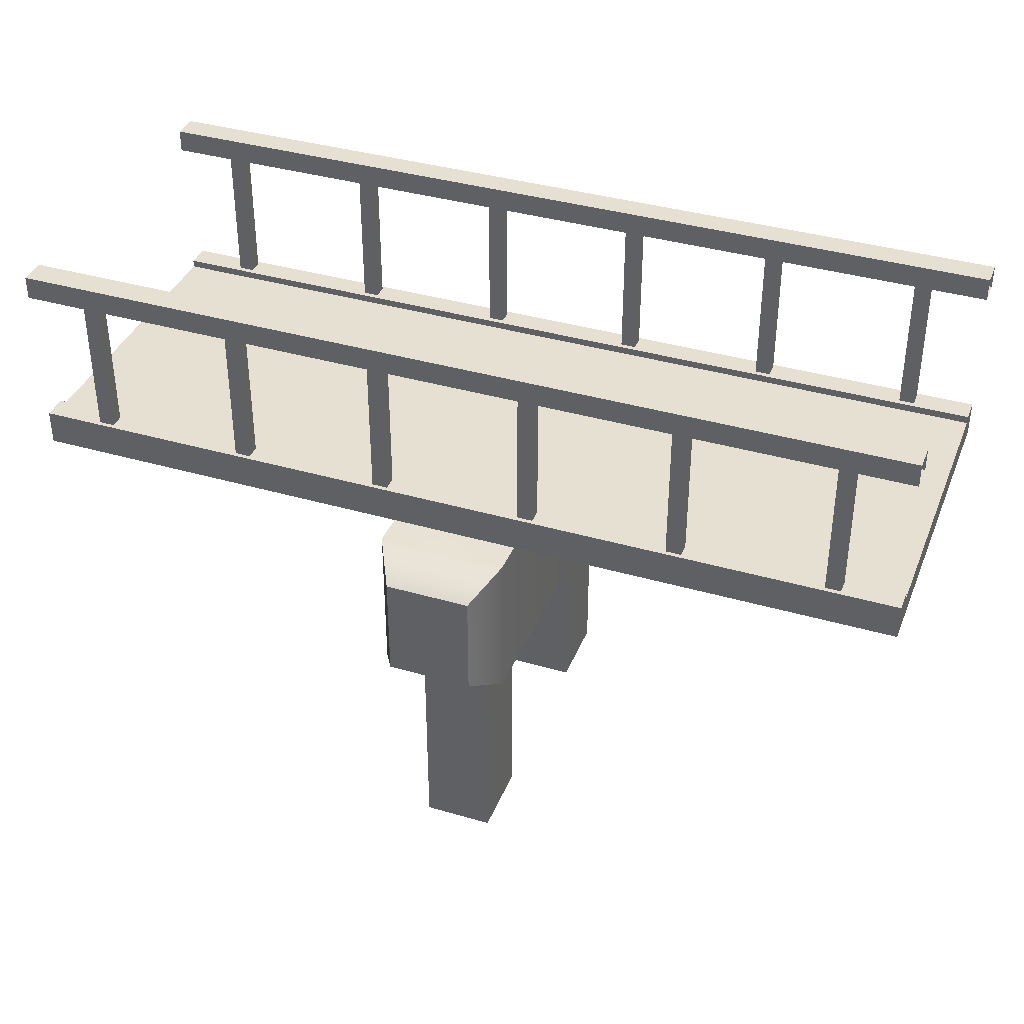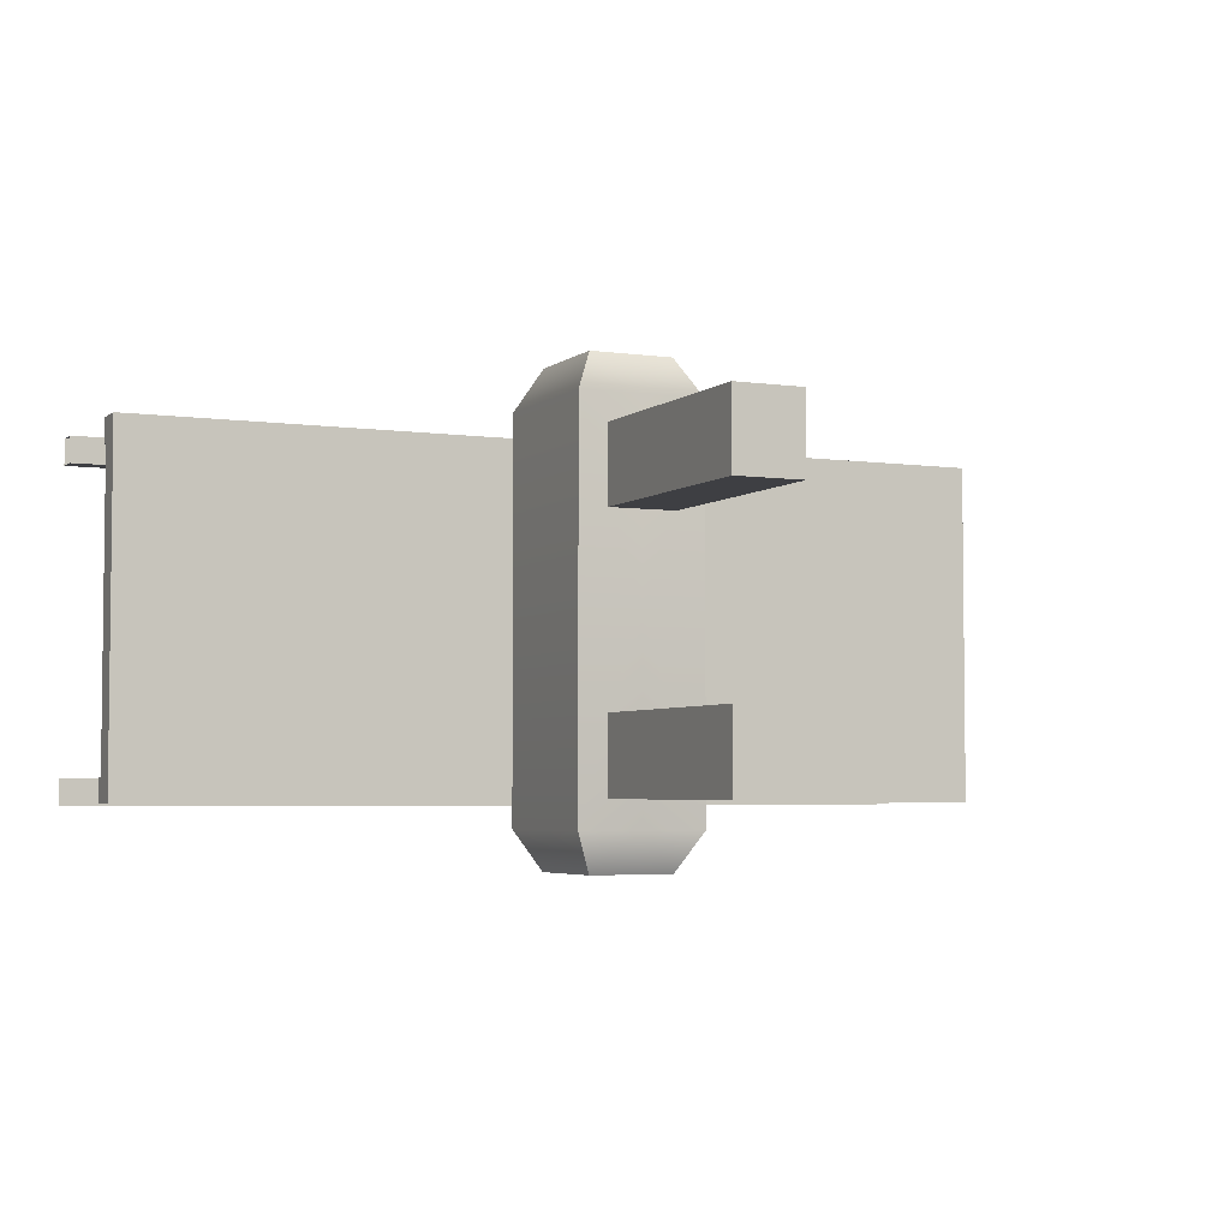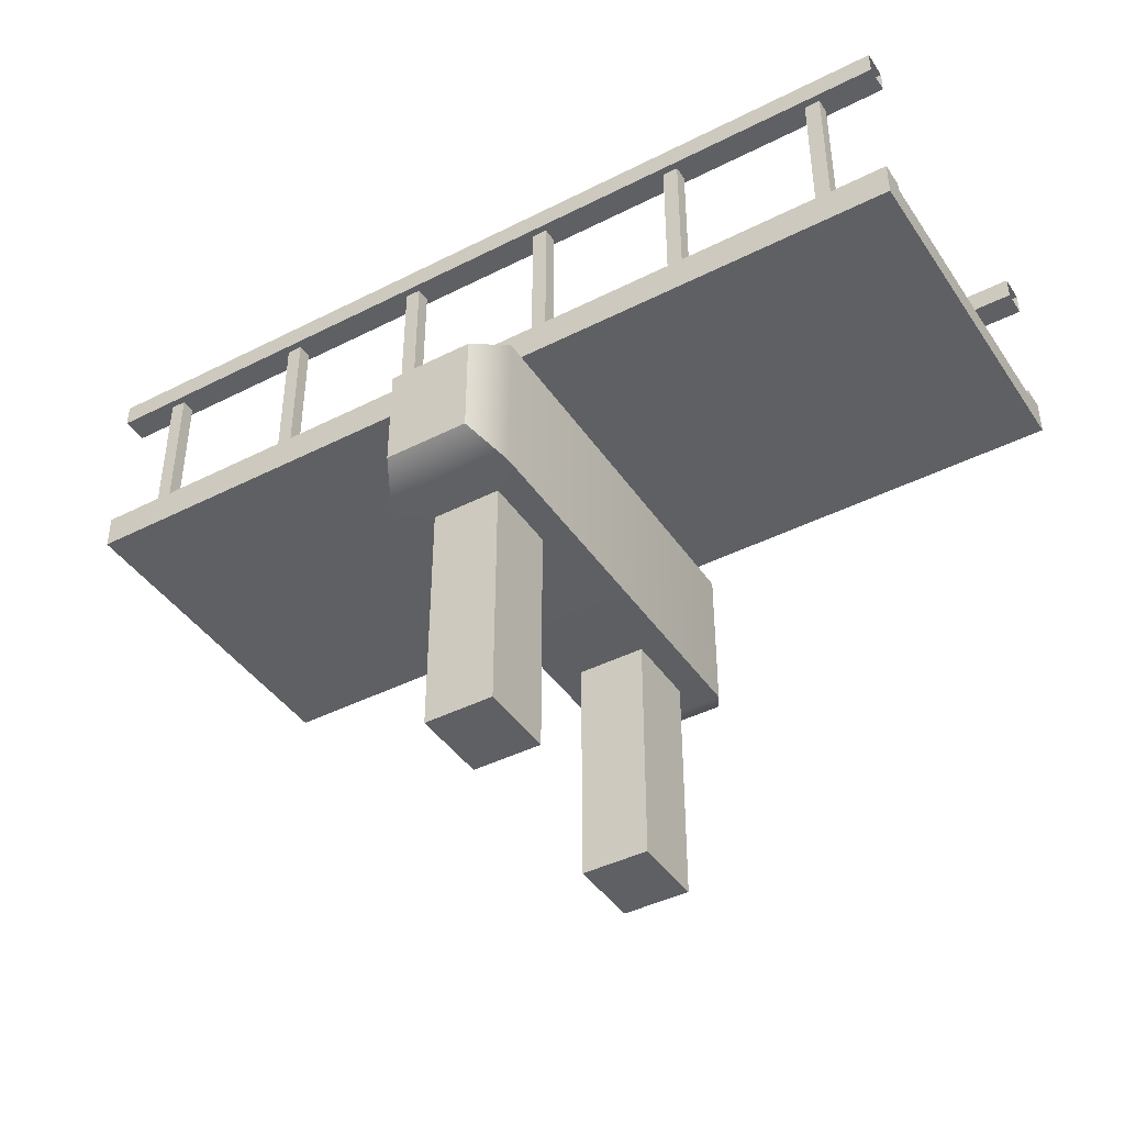
<metadata>
{"format":"obj","ext":"obj","renderer":"f3d","projection":"perspective","resolution":1024,"background":"white","views":[{"elev":37.8,"azim":20.4,"up":"+Z"},{"elev":-4.2,"azim":155.1,"up":"+Y"},{"elev":-42.2,"azim":31.3,"up":"+Z"}]}
</metadata>
<code>
g SouthBridge
v -0.3097 1.523 2.546
v -0.3097 1.523 0.1002
v 0 1.523 0.1002
v 0 1.523 2.546
v 0 0 2.258
v 0 1.776 2.258
v -0.5707 1.776 2.258
v -0.5707 0 2.258
v -0.5707 0 2.258
v -0.5707 1.776 2.258
v -0.5707 1.776 3.625
v -0.5707 0 3.625
v 0 1.776 2.258
v 0 2.135 2.469
v -0.3796 2.135 2.469
v -0.5707 1.776 2.258
v -0.5707 1.776 2.258
v -0.3796 2.135 2.469
v -0.3796 2.135 3.414
v -0.5707 1.776 3.625
v 0 0.8299 0.1002
v 0 1.523 0.1002
v -0.3097 1.523 0.1002
v -0.3097 0.8299 0.1002
v 0 0.8299 2.546
v 0 0.8299 0.1002
v -0.3097 0.8299 0.1002
v -0.3097 0.8299 2.546
v -0.3097 0.8299 2.546
v -0.3097 0.8299 0.1002
v -0.3097 1.523 0.1002
v -0.3097 1.523 2.546
v -0.5707 0 3.625
v -0.5707 1.776 3.625
v 0 1.776 3.625
v 0 0 3.625
v -0.5707 1.776 3.625
v -0.3796 2.135 3.414
v 0 2.135 3.414
v 0 1.776 3.625
v -0.3796 2.135 2.469
v 0 2.135 2.469
v 0 2.135 3.414
v -0.3796 2.135 3.414
v -4 -1.345 3.69
v 0 0 3.69
v -4 0 3.69
v 0 -1.345 3.69
v -4 -1.562 3.69
v 0 -1.562 3.69
v -4 -1.345 3.937
v -4 0 3.937
v 0 0 3.937
v 0 -1.345 3.937
v -4 -1.345 3.69
v -4 0 3.69
v -4 0 3.937
v -4 -1.345 3.937
v -4 -1.562 3.69
v -4 -1.562 3.937
v -4 -1.562 4.004
v -4 -1.345 4.004
v 0 -1.562 3.69
v -4 -1.562 3.69
v -4 -1.562 3.937
v 0 -1.562 3.937
v 0 -1.562 4.004
v -4 -1.562 4.004
v -4 -1.585 5.274
v 0 -1.585 5.274
v 0 -1.348 5.274
v -4 -1.348 5.274
v -4 -1.585 5.48
v -4 -1.348 5.48
v 0 -1.348 5.48
v 0 -1.585 5.48
v -4 -1.585 5.274
v -4 -1.585 5.48
v 0 -1.585 5.48
v 0 -1.585 5.274
v 0 -1.348 5.274
v 0 -1.348 5.48
v -4 -1.348 5.48
v -4 -1.348 5.274
v -2.097 -1.523 5.452
v -2.097 -1.523 3.956
v -2.097 -1.394 3.956
v -2.097 -1.394 5.452
v -2.097 -1.394 5.452
v -2.097 -1.394 3.956
v -1.96 -1.394 3.956
v -1.96 -1.394 5.452
v -1.96 -1.523 5.452
v -1.96 -1.523 3.956
v -2.097 -1.523 3.956
v -2.097 -1.523 5.452
v -1.96 -1.394 5.452
v -1.96 -1.394 3.956
v -1.96 -1.523 3.956
v -1.96 -1.523 5.452
v -4 -1.562 4.004
v -4 -1.345 4.004
v 0 -1.345 4.004
v 0 -1.562 4.004
v 0 -1.345 3.937
v 0 -1.345 4.004
v -4 -1.345 4.004
v -4 -1.345 3.937
v -0.7528 -1.523 5.452
v -0.7528 -1.523 3.956
v -0.7528 -1.394 3.956
v -0.7528 -1.394 5.452
v -0.7528 -1.394 5.452
v -0.7528 -1.394 3.956
v -0.6153 -1.394 3.956
v -0.6153 -1.394 5.452
v -0.6153 -1.523 5.452
v -0.6153 -1.523 3.956
v -0.7528 -1.523 3.956
v -0.7528 -1.523 5.452
v -0.6153 -1.394 5.452
v -0.6153 -1.394 3.956
v -0.6153 -1.523 3.956
v -0.6153 -1.523 5.452
v -3.484 -1.523 5.452
v -3.484 -1.523 3.956
v -3.484 -1.394 3.956
v -3.484 -1.394 5.452
v -3.484 -1.394 5.452
v -3.484 -1.394 3.956
v -3.347 -1.394 3.956
v -3.347 -1.394 5.452
v -3.347 -1.523 5.452
v -3.347 -1.523 3.956
v -3.484 -1.523 3.956
v -3.484 -1.523 5.452
v -3.347 -1.394 5.452
v -3.347 -1.394 3.956
v -3.347 -1.523 3.956
v -3.347 -1.523 5.452
v 0.3097 1.523 2.546
v 0 1.523 2.546
v 0 1.523 0.1002
v 0.3097 1.523 0.1002
v 0 0 2.258
v 0.5707 0 2.258
v 0.5707 1.776 2.258
v 0 1.776 2.258
v 0.5707 0 2.258
v 0.5707 0 3.625
v 0.5707 1.776 3.625
v 0.5707 1.776 2.258
v 0 1.776 2.258
v 0.5707 1.776 2.258
v 0.3796 2.135 2.469
v 0 2.135 2.469
v 0.5707 1.776 2.258
v 0.5707 1.776 3.625
v 0.3796 2.135 3.414
v 0.3796 2.135 2.469
v 0 0.8299 0.1002
v 0.3097 0.8299 0.1002
v 0.3097 1.523 0.1002
v 0 1.523 0.1002
v 0 0.8299 2.546
v 0.3097 0.8299 2.546
v 0.3097 0.8299 0.1002
v 0 0.8299 0.1002
v 0.3097 0.8299 2.546
v 0.3097 1.523 2.546
v 0.3097 1.523 0.1002
v 0.3097 0.8299 0.1002
v 0.5707 0 3.625
v 0 0 3.625
v 0 1.776 3.625
v 0.5707 1.776 3.625
v 0.5707 1.776 3.625
v 0 1.776 3.625
v 0 2.135 3.414
v 0.3796 2.135 3.414
v 0.3796 2.135 2.469
v 0.3796 2.135 3.414
v 0 2.135 3.414
v 0 2.135 2.469
v 4 -1.345 3.69
v 4 0 3.69
v 0 0 3.69
v 0 -1.345 3.69
v 4 -1.562 3.69
v 0 -1.562 3.69
v 4 -1.345 3.937
v 0 -1.345 3.937
v 0 0 3.937
v 4 0 3.937
v 4 -1.345 3.69
v 4 0 3.937
v 4 0 3.69
v 4 -1.345 3.937
v 4 -1.562 3.69
v 4 -1.562 3.937
v 4 -1.562 4.004
v 4 -1.345 4.004
v 0 -1.562 3.69
v 4 -1.562 3.937
v 4 -1.562 3.69
v 0 -1.562 3.937
v 0 -1.562 4.004
v 4 -1.562 4.004
v 4 -1.585 5.274
v 4 -1.348 5.274
v 0 -1.348 5.274
v 0 -1.585 5.274
v 4 -1.585 5.48
v 0 -1.585 5.48
v 0 -1.348 5.48
v 4 -1.348 5.48
v 4 -1.585 5.274
v 0 -1.585 5.274
v 0 -1.585 5.48
v 4 -1.585 5.48
v 0 -1.348 5.274
v 4 -1.348 5.274
v 4 -1.348 5.48
v 0 -1.348 5.48
v 2.097 -1.523 5.452
v 2.097 -1.394 5.452
v 2.097 -1.394 3.956
v 2.097 -1.523 3.956
v 2.097 -1.394 5.452
v 1.96 -1.394 5.452
v 1.96 -1.394 3.956
v 2.097 -1.394 3.956
v 1.96 -1.523 5.452
v 2.097 -1.523 5.452
v 2.097 -1.523 3.956
v 1.96 -1.523 3.956
v 1.96 -1.394 5.452
v 1.96 -1.523 5.452
v 1.96 -1.523 3.956
v 1.96 -1.394 3.956
v 4 -1.562 4.004
v 0 -1.562 4.004
v 0 -1.345 4.004
v 4 -1.345 4.004
v 0 -1.345 3.937
v 4 -1.345 3.937
v 4 -1.345 4.004
v 0 -1.345 4.004
v 0.7528 -1.523 5.452
v 0.7528 -1.394 5.452
v 0.7528 -1.394 3.956
v 0.7528 -1.523 3.956
v 0.7528 -1.394 5.452
v 0.6153 -1.394 5.452
v 0.6153 -1.394 3.956
v 0.7528 -1.394 3.956
v 0.6153 -1.523 5.452
v 0.7528 -1.523 5.452
v 0.7528 -1.523 3.956
v 0.6153 -1.523 3.956
v 0.6153 -1.394 5.452
v 0.6153 -1.523 5.452
v 0.6153 -1.523 3.956
v 0.6153 -1.394 3.956
v 3.484 -1.523 5.452
v 3.484 -1.394 5.452
v 3.484 -1.394 3.956
v 3.484 -1.523 3.956
v 3.484 -1.394 5.452
v 3.347 -1.394 5.452
v 3.347 -1.394 3.956
v 3.484 -1.394 3.956
v 3.347 -1.523 5.452
v 3.484 -1.523 5.452
v 3.484 -1.523 3.956
v 3.347 -1.523 3.956
v 3.347 -1.394 5.452
v 3.347 -1.523 5.452
v 3.347 -1.523 3.956
v 3.347 -1.394 3.956
v -0.3097 -1.523 2.546
v 0 -1.523 2.546
v 0 -1.523 0.1002
v -0.3097 -1.523 0.1002
v 0 0 2.258
v -0.5707 0 2.258
v -0.5707 -1.776 2.258
v 0 -1.776 2.258
v -0.5707 0 2.258
v -0.5707 0 3.625
v -0.5707 -1.776 3.625
v -0.5707 -1.776 2.258
v 0 -1.776 2.258
v -0.5707 -1.776 2.258
v -0.3796 -2.135 2.469
v 0 -2.135 2.469
v -0.5707 -1.776 2.258
v -0.5707 -1.776 3.625
v -0.3796 -2.135 3.414
v -0.3796 -2.135 2.469
v 0 -0.8299 0.1002
v -0.3097 -0.8299 0.1002
v -0.3097 -1.523 0.1002
v 0 -1.523 0.1002
v 0 -0.8299 2.546
v -0.3097 -0.8299 2.546
v -0.3097 -0.8299 0.1002
v 0 -0.8299 0.1002
v -0.3097 -0.8299 2.546
v -0.3097 -1.523 2.546
v -0.3097 -1.523 0.1002
v -0.3097 -0.8299 0.1002
v -0.5707 0 3.625
v 0 0 3.625
v 0 -1.776 3.625
v -0.5707 -1.776 3.625
v -0.5707 -1.776 3.625
v 0 -1.776 3.625
v 0 -2.135 3.414
v -0.3796 -2.135 3.414
v -0.3796 -2.135 2.469
v -0.3796 -2.135 3.414
v 0 -2.135 3.414
v 0 -2.135 2.469
v -4 1.345 3.69
v -4 0 3.69
v 0 0 3.69
v 0 1.345 3.69
v -4 1.562 3.69
v 0 1.562 3.69
v -4 1.345 3.937
v 0 1.345 3.937
v 0 0 3.937
v -4 0 3.937
v -4 1.345 3.69
v -4 0 3.937
v -4 0 3.69
v -4 1.345 3.937
v -4 1.562 3.69
v -4 1.562 3.937
v -4 1.562 4.004
v -4 1.345 4.004
v 0 1.562 3.69
v -4 1.562 3.937
v -4 1.562 3.69
v 0 1.562 3.937
v 0 1.562 4.004
v -4 1.562 4.004
v -4 1.585 5.274
v -4 1.348 5.274
v 0 1.348 5.274
v 0 1.585 5.274
v -4 1.585 5.48
v 0 1.585 5.48
v 0 1.348 5.48
v -4 1.348 5.48
v -4 1.585 5.274
v 0 1.585 5.274
v 0 1.585 5.48
v -4 1.585 5.48
v 0 1.348 5.274
v -4 1.348 5.274
v -4 1.348 5.48
v 0 1.348 5.48
v -2.097 1.523 5.452
v -2.097 1.394 5.452
v -2.097 1.394 3.956
v -2.097 1.523 3.956
v -2.097 1.394 5.452
v -1.96 1.394 5.452
v -1.96 1.394 3.956
v -2.097 1.394 3.956
v -1.96 1.523 5.452
v -2.097 1.523 5.452
v -2.097 1.523 3.956
v -1.96 1.523 3.956
v -1.96 1.394 5.452
v -1.96 1.523 5.452
v -1.96 1.523 3.956
v -1.96 1.394 3.956
v -4 1.562 4.004
v 0 1.562 4.004
v 0 1.345 4.004
v -4 1.345 4.004
v 0 1.345 3.937
v -4 1.345 3.937
v -4 1.345 4.004
v 0 1.345 4.004
v -0.7528 1.523 5.452
v -0.7528 1.394 5.452
v -0.7528 1.394 3.956
v -0.7528 1.523 3.956
v -0.7528 1.394 5.452
v -0.6153 1.394 5.452
v -0.6153 1.394 3.956
v -0.7528 1.394 3.956
v -0.6153 1.523 5.452
v -0.7528 1.523 5.452
v -0.7528 1.523 3.956
v -0.6153 1.523 3.956
v -0.6153 1.394 5.452
v -0.6153 1.523 5.452
v -0.6153 1.523 3.956
v -0.6153 1.394 3.956
v -3.484 1.523 5.452
v -3.484 1.394 5.452
v -3.484 1.394 3.956
v -3.484 1.523 3.956
v -3.484 1.394 5.452
v -3.347 1.394 5.452
v -3.347 1.394 3.956
v -3.484 1.394 3.956
v -3.347 1.523 5.452
v -3.484 1.523 5.452
v -3.484 1.523 3.956
v -3.347 1.523 3.956
v -3.347 1.394 5.452
v -3.347 1.523 5.452
v -3.347 1.523 3.956
v -3.347 1.394 3.956
v 0.3097 -1.523 2.546
v 0.3097 -1.523 0.1002
v 0 -1.523 0.1002
v 0 -1.523 2.546
v 0 0 2.258
v 0 -1.776 2.258
v 0.5707 -1.776 2.258
v 0.5707 0 2.258
v 0.5707 0 2.258
v 0.5707 -1.776 2.258
v 0.5707 -1.776 3.625
v 0.5707 0 3.625
v 0 -1.776 2.258
v 0 -2.135 2.469
v 0.3796 -2.135 2.469
v 0.5707 -1.776 2.258
v 0.5707 -1.776 2.258
v 0.3796 -2.135 2.469
v 0.3796 -2.135 3.414
v 0.5707 -1.776 3.625
v 0 -0.8299 0.1002
v 0 -1.523 0.1002
v 0.3097 -1.523 0.1002
v 0.3097 -0.8299 0.1002
v 0 -0.8299 2.546
v 0 -0.8299 0.1002
v 0.3097 -0.8299 0.1002
v 0.3097 -0.8299 2.546
v 0.3097 -0.8299 2.546
v 0.3097 -0.8299 0.1002
v 0.3097 -1.523 0.1002
v 0.3097 -1.523 2.546
v 0.5707 0 3.625
v 0.5707 -1.776 3.625
v 0 -1.776 3.625
v 0 0 3.625
v 0.5707 -1.776 3.625
v 0.3796 -2.135 3.414
v 0 -2.135 3.414
v 0 -1.776 3.625
v 0.3796 -2.135 2.469
v 0 -2.135 2.469
v 0 -2.135 3.414
v 0.3796 -2.135 3.414
v 4 1.345 3.69
v 0 0 3.69
v 4 0 3.69
v 0 1.345 3.69
v 4 1.562 3.69
v 0 1.562 3.69
v 4 1.345 3.937
v 4 0 3.937
v 0 0 3.937
v 0 1.345 3.937
v 4 1.345 3.69
v 4 0 3.69
v 4 0 3.937
v 4 1.345 3.937
v 4 1.562 3.69
v 4 1.562 3.937
v 4 1.562 4.004
v 4 1.345 4.004
v 0 1.562 3.69
v 4 1.562 3.69
v 4 1.562 3.937
v 0 1.562 3.937
v 0 1.562 4.004
v 4 1.562 4.004
v 4 1.585 5.274
v 0 1.585 5.274
v 0 1.348 5.274
v 4 1.348 5.274
v 4 1.585 5.48
v 4 1.348 5.48
v 0 1.348 5.48
v 0 1.585 5.48
v 4 1.585 5.274
v 4 1.585 5.48
v 0 1.585 5.48
v 0 1.585 5.274
v 0 1.348 5.274
v 0 1.348 5.48
v 4 1.348 5.48
v 4 1.348 5.274
v 2.097 1.523 5.452
v 2.097 1.523 3.956
v 2.097 1.394 3.956
v 2.097 1.394 5.452
v 2.097 1.394 5.452
v 2.097 1.394 3.956
v 1.96 1.394 3.956
v 1.96 1.394 5.452
v 1.96 1.523 5.452
v 1.96 1.523 3.956
v 2.097 1.523 3.956
v 2.097 1.523 5.452
v 1.96 1.394 5.452
v 1.96 1.394 3.956
v 1.96 1.523 3.956
v 1.96 1.523 5.452
v 4 1.562 4.004
v 4 1.345 4.004
v 0 1.345 4.004
v 0 1.562 4.004
v 0 1.345 3.937
v 0 1.345 4.004
v 4 1.345 4.004
v 4 1.345 3.937
v 0.7528 1.523 5.452
v 0.7528 1.523 3.956
v 0.7528 1.394 3.956
v 0.7528 1.394 5.452
v 0.7528 1.394 5.452
v 0.7528 1.394 3.956
v 0.6153 1.394 3.956
v 0.6153 1.394 5.452
v 0.6153 1.523 5.452
v 0.6153 1.523 3.956
v 0.7528 1.523 3.956
v 0.7528 1.523 5.452
v 0.6153 1.394 5.452
v 0.6153 1.394 3.956
v 0.6153 1.523 3.956
v 0.6153 1.523 5.452
v 3.484 1.523 5.452
v 3.484 1.523 3.956
v 3.484 1.394 3.956
v 3.484 1.394 5.452
v 3.484 1.394 5.452
v 3.484 1.394 3.956
v 3.347 1.394 3.956
v 3.347 1.394 5.452
v 3.347 1.523 5.452
v 3.347 1.523 3.956
v 3.484 1.523 3.956
v 3.484 1.523 5.452
v 3.347 1.394 5.452
v 3.347 1.394 3.956
v 3.347 1.523 3.956
v 3.347 1.523 5.452
g SouthBridge_0
f 3 2 1
f 4 3 1
f 7 6 5
f 8 7 5
f 11 10 9
f 12 11 9
f 15 14 13
f 16 15 13
f 19 18 17
f 20 19 17
f 23 22 21
f 24 23 21
f 27 26 25
f 28 27 25
f 31 30 29
f 32 31 29
f 35 34 33
f 36 35 33
f 39 38 37
f 40 39 37
f 43 42 41
f 44 43 41
f 47 46 45
f 46 48 45
f 45 48 49
f 48 50 49
f 53 52 51
f 54 53 51
f 57 56 55
f 58 57 55
f 58 55 59
f 60 58 59
f 60 61 58
f 61 62 58
f 65 64 63
f 66 65 63
f 66 67 65
f 67 68 65
f 71 70 69
f 72 71 69
f 75 74 73
f 76 75 73
f 79 78 77
f 80 79 77
f 83 82 81
f 84 83 81
f 87 86 85
f 88 87 85
f 91 90 89
f 92 91 89
f 95 94 93
f 96 95 93
f 99 98 97
f 100 99 97
f 103 102 101
f 104 103 101
f 107 106 105
f 108 107 105
f 111 110 109
f 112 111 109
f 115 114 113
f 116 115 113
f 119 118 117
f 120 119 117
f 123 122 121
f 124 123 121
f 127 126 125
f 128 127 125
f 131 130 129
f 132 131 129
f 135 134 133
f 136 135 133
f 139 138 137
f 140 139 137
f 143 142 141
f 144 143 141
f 147 146 145
f 148 147 145
f 151 150 149
f 152 151 149
f 155 154 153
f 156 155 153
f 159 158 157
f 160 159 157
f 163 162 161
f 164 163 161
f 167 166 165
f 168 167 165
f 171 170 169
f 172 171 169
f 175 174 173
f 176 175 173
f 179 178 177
f 180 179 177
f 183 182 181
f 184 183 181
f 187 186 185
f 188 187 185
f 188 185 189
f 190 188 189
f 193 192 191
f 194 193 191
f 197 196 195
f 196 198 195
f 195 198 199
f 198 200 199
f 201 200 198
f 202 201 198
f 205 204 203
f 204 206 203
f 207 206 204
f 208 207 204
f 211 210 209
f 212 211 209
f 215 214 213
f 216 215 213
f 219 218 217
f 220 219 217
f 223 222 221
f 224 223 221
f 227 226 225
f 228 227 225
f 231 230 229
f 232 231 229
f 235 234 233
f 236 235 233
f 239 238 237
f 240 239 237
f 243 242 241
f 244 243 241
f 247 246 245
f 248 247 245
f 251 250 249
f 252 251 249
f 255 254 253
f 256 255 253
f 259 258 257
f 260 259 257
f 263 262 261
f 264 263 261
f 267 266 265
f 268 267 265
f 271 270 269
f 272 271 269
f 275 274 273
f 276 275 273
f 279 278 277
f 280 279 277
f 283 282 281
f 284 283 281
f 287 286 285
f 288 287 285
f 291 290 289
f 292 291 289
f 295 294 293
f 296 295 293
f 299 298 297
f 300 299 297
f 303 302 301
f 304 303 301
f 307 306 305
f 308 307 305
f 311 310 309
f 312 311 309
f 315 314 313
f 316 315 313
f 319 318 317
f 320 319 317
f 323 322 321
f 324 323 321
f 327 326 325
f 328 327 325
f 328 325 329
f 330 328 329
f 333 332 331
f 334 333 331
f 337 336 335
f 336 338 335
f 335 338 339
f 338 340 339
f 341 340 338
f 342 341 338
f 345 344 343
f 344 346 343
f 347 346 344
f 348 347 344
f 351 350 349
f 352 351 349
f 355 354 353
f 356 355 353
f 359 358 357
f 360 359 357
f 363 362 361
f 364 363 361
f 367 366 365
f 368 367 365
f 371 370 369
f 372 371 369
f 375 374 373
f 376 375 373
f 379 378 377
f 380 379 377
f 383 382 381
f 384 383 381
f 387 386 385
f 388 387 385
f 391 390 389
f 392 391 389
f 395 394 393
f 396 395 393
f 399 398 397
f 400 399 397
f 403 402 401
f 404 403 401
f 407 406 405
f 408 407 405
f 411 410 409
f 412 411 409
f 415 414 413
f 416 415 413
f 419 418 417
f 420 419 417
f 423 422 421
f 424 423 421
f 427 426 425
f 428 427 425
f 431 430 429
f 432 431 429
f 435 434 433
f 436 435 433
f 439 438 437
f 440 439 437
f 443 442 441
f 444 443 441
f 447 446 445
f 448 447 445
f 451 450 449
f 452 451 449
f 455 454 453
f 456 455 453
f 459 458 457
f 460 459 457
f 463 462 461
f 464 463 461
f 467 466 465
f 466 468 465
f 465 468 469
f 468 470 469
f 473 472 471
f 474 473 471
f 477 476 475
f 478 477 475
f 478 475 479
f 480 478 479
f 480 481 478
f 481 482 478
f 485 484 483
f 486 485 483
f 486 487 485
f 487 488 485
f 491 490 489
f 492 491 489
f 495 494 493
f 496 495 493
f 499 498 497
f 500 499 497
f 503 502 501
f 504 503 501
f 507 506 505
f 508 507 505
f 511 510 509
f 512 511 509
f 515 514 513
f 516 515 513
f 519 518 517
f 520 519 517
f 523 522 521
f 524 523 521
f 527 526 525
f 528 527 525
f 531 530 529
f 532 531 529
f 535 534 533
f 536 535 533
f 539 538 537
f 540 539 537
f 543 542 541
f 544 543 541
f 547 546 545
f 548 547 545
f 551 550 549
f 552 551 549
f 555 554 553
f 556 555 553
f 559 558 557
f 560 559 557

</code>
